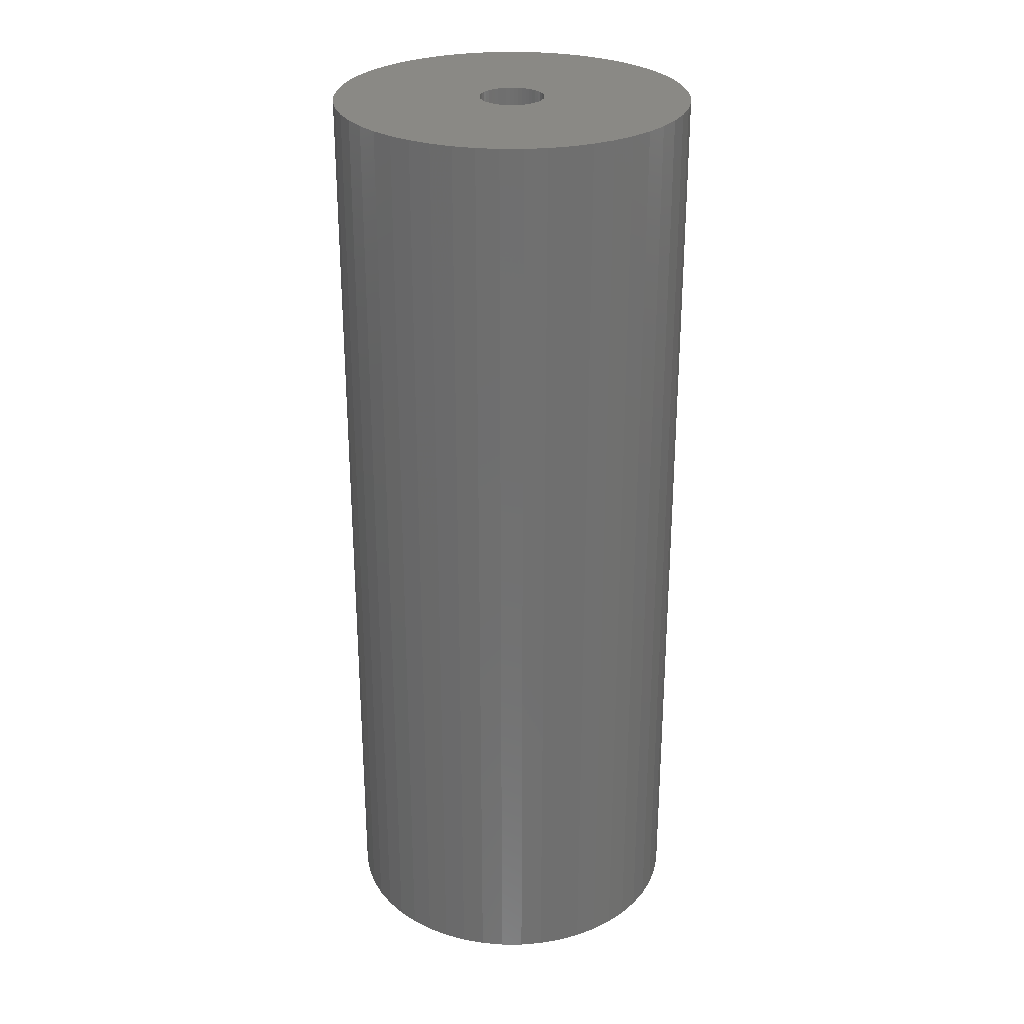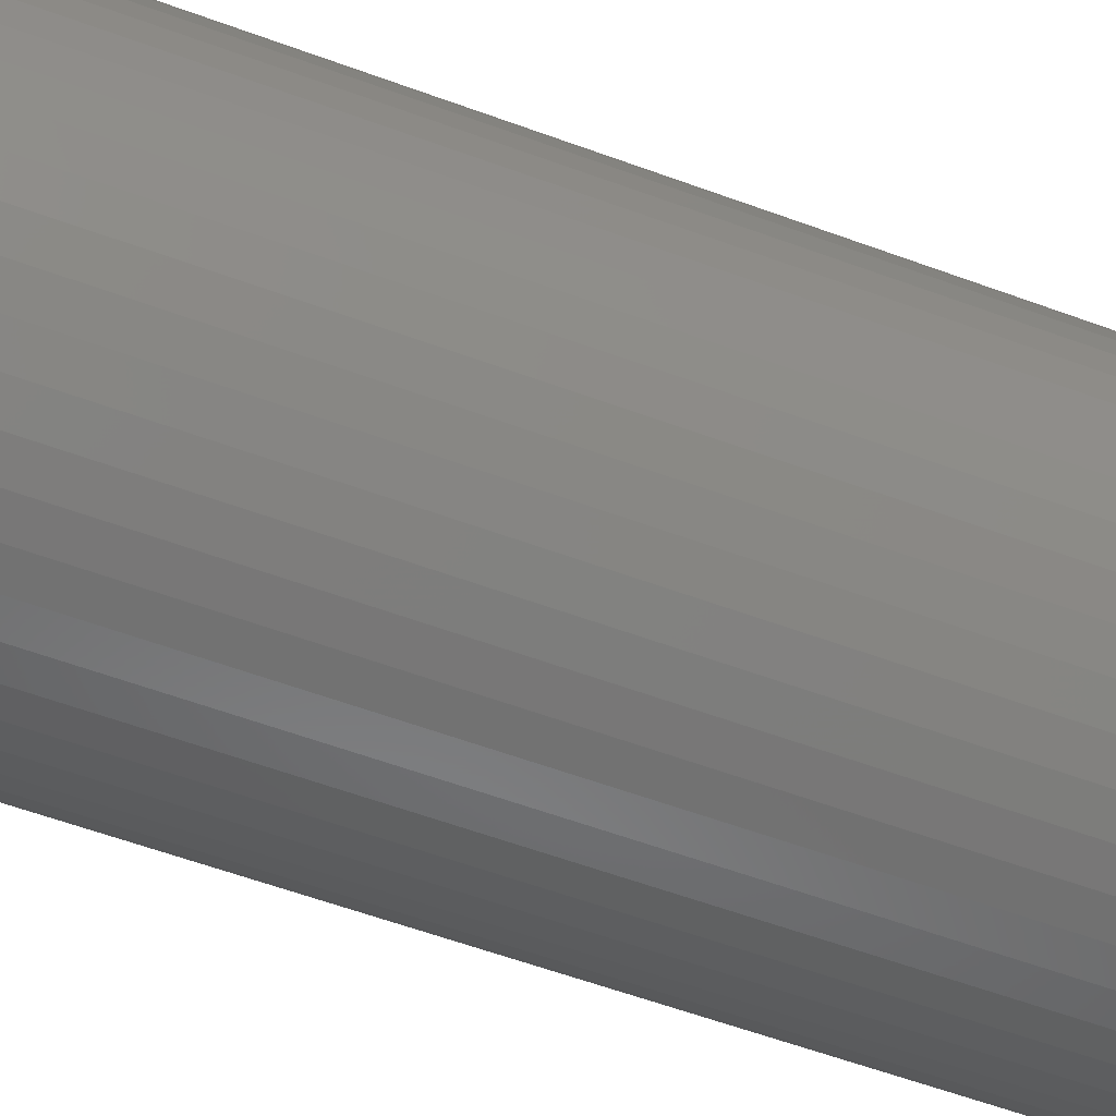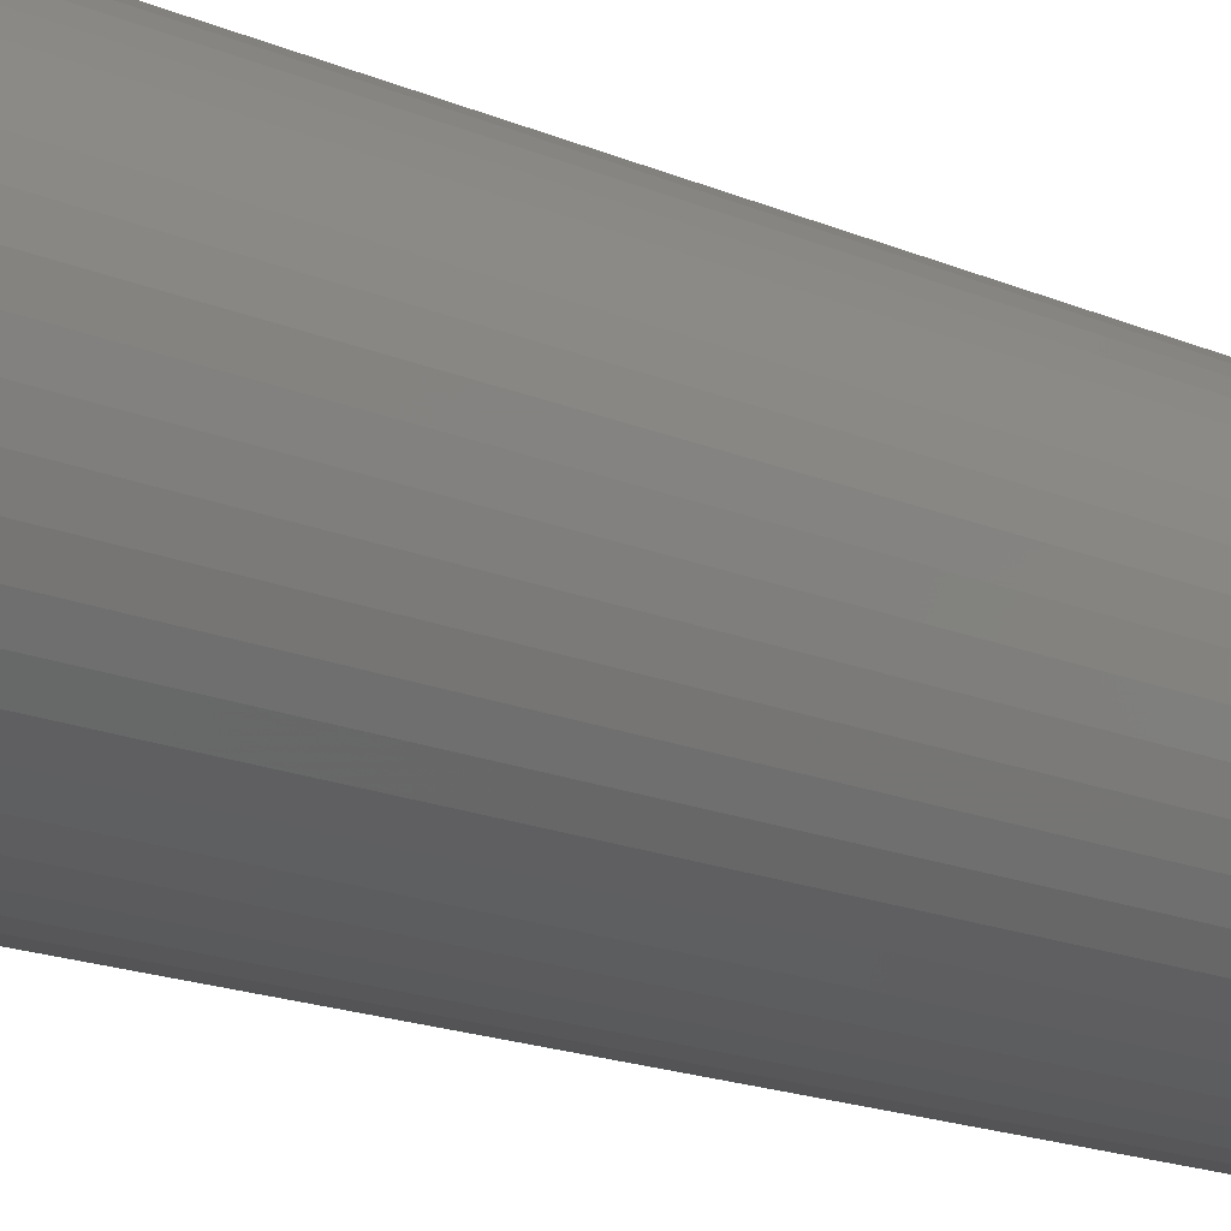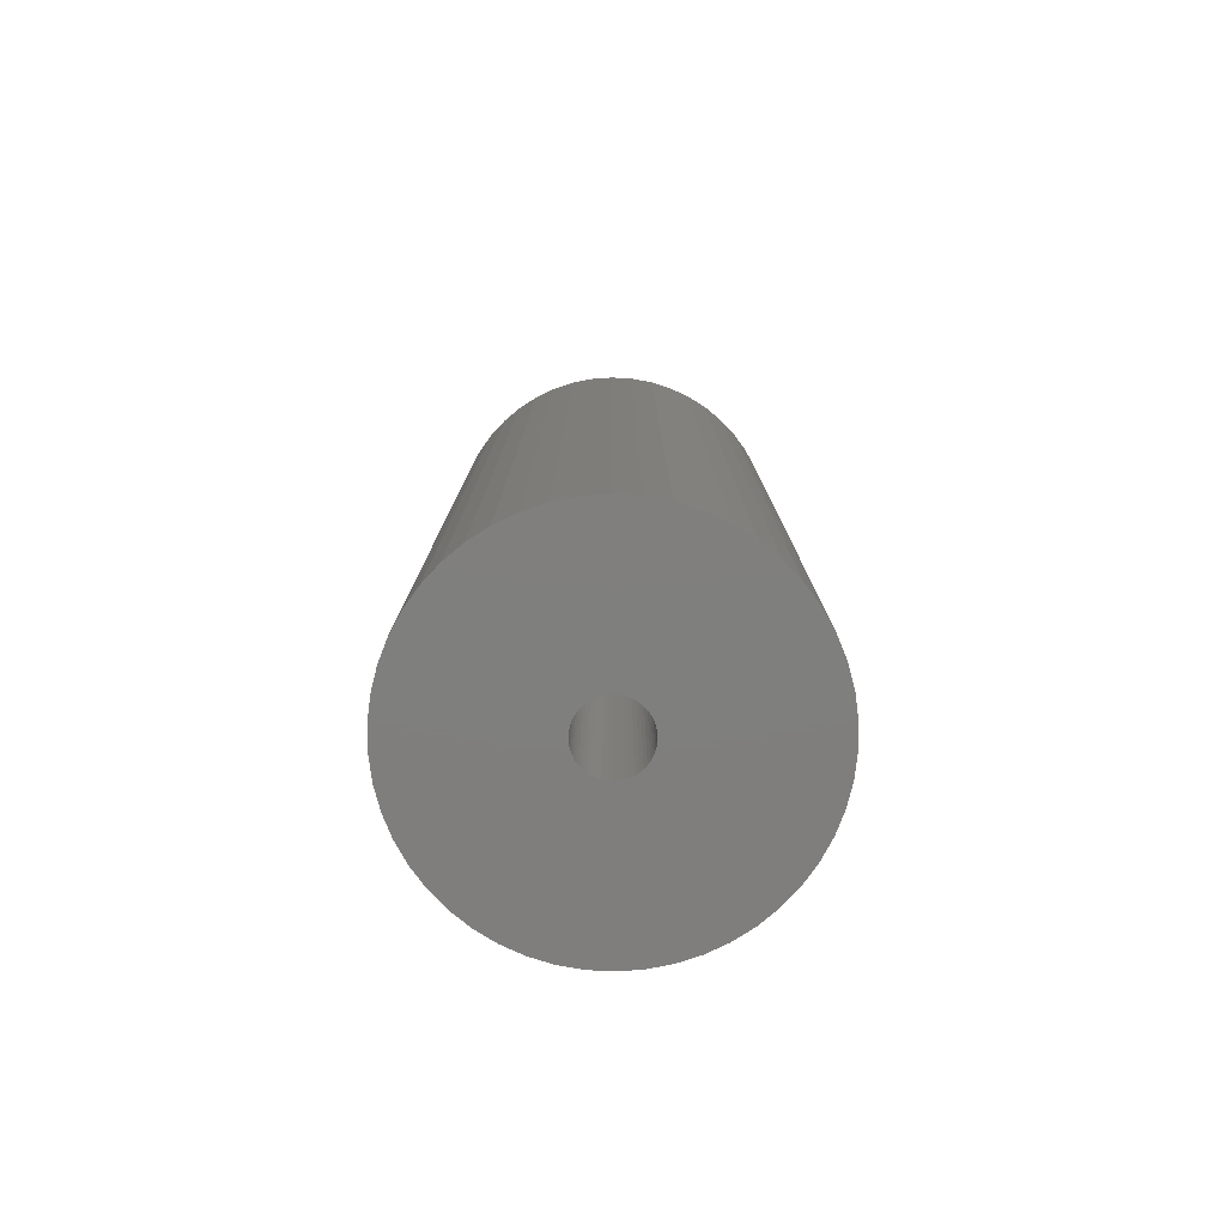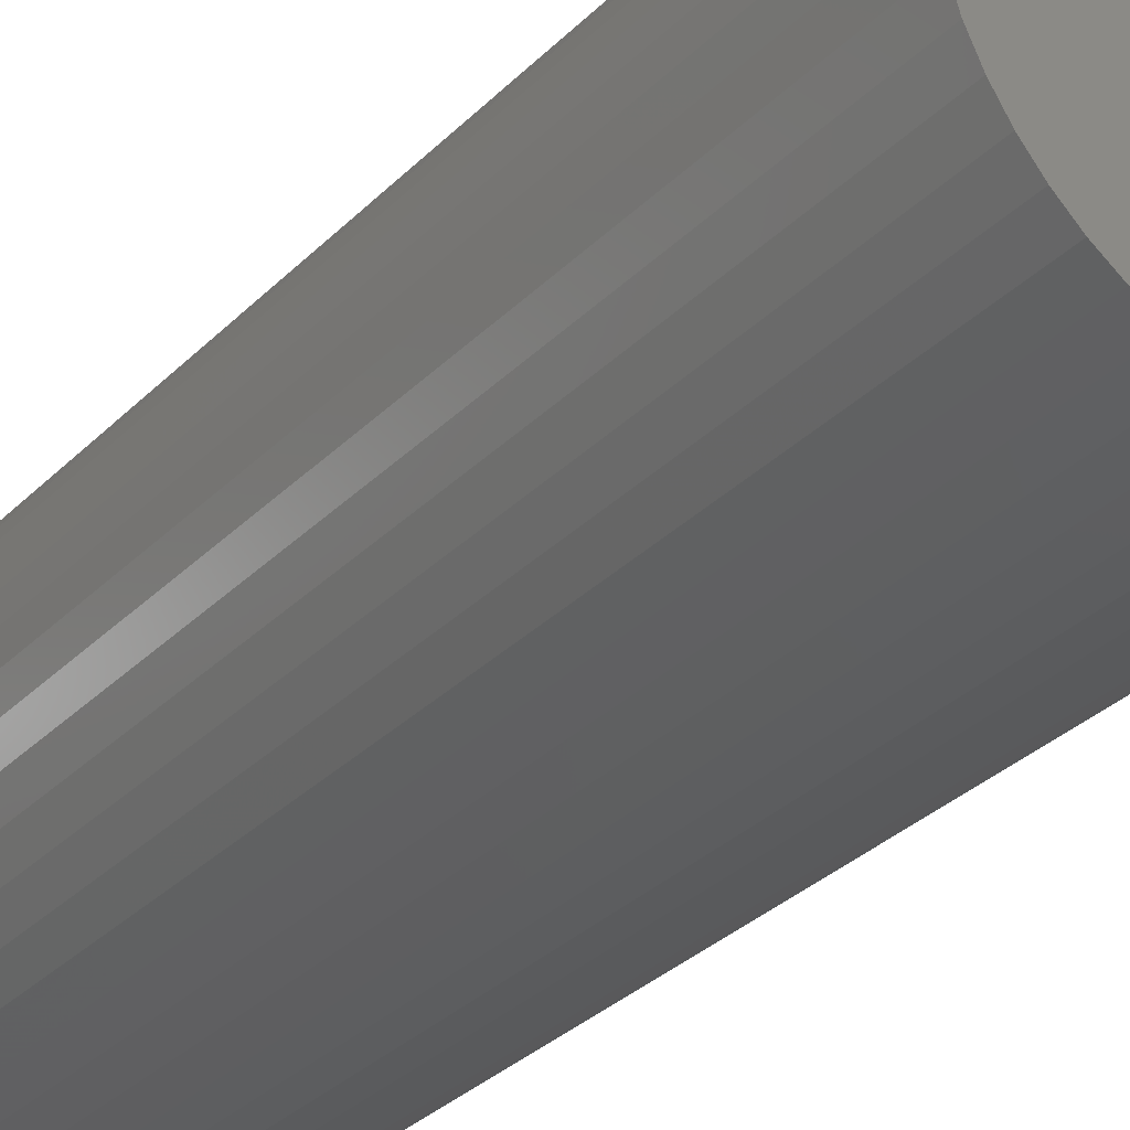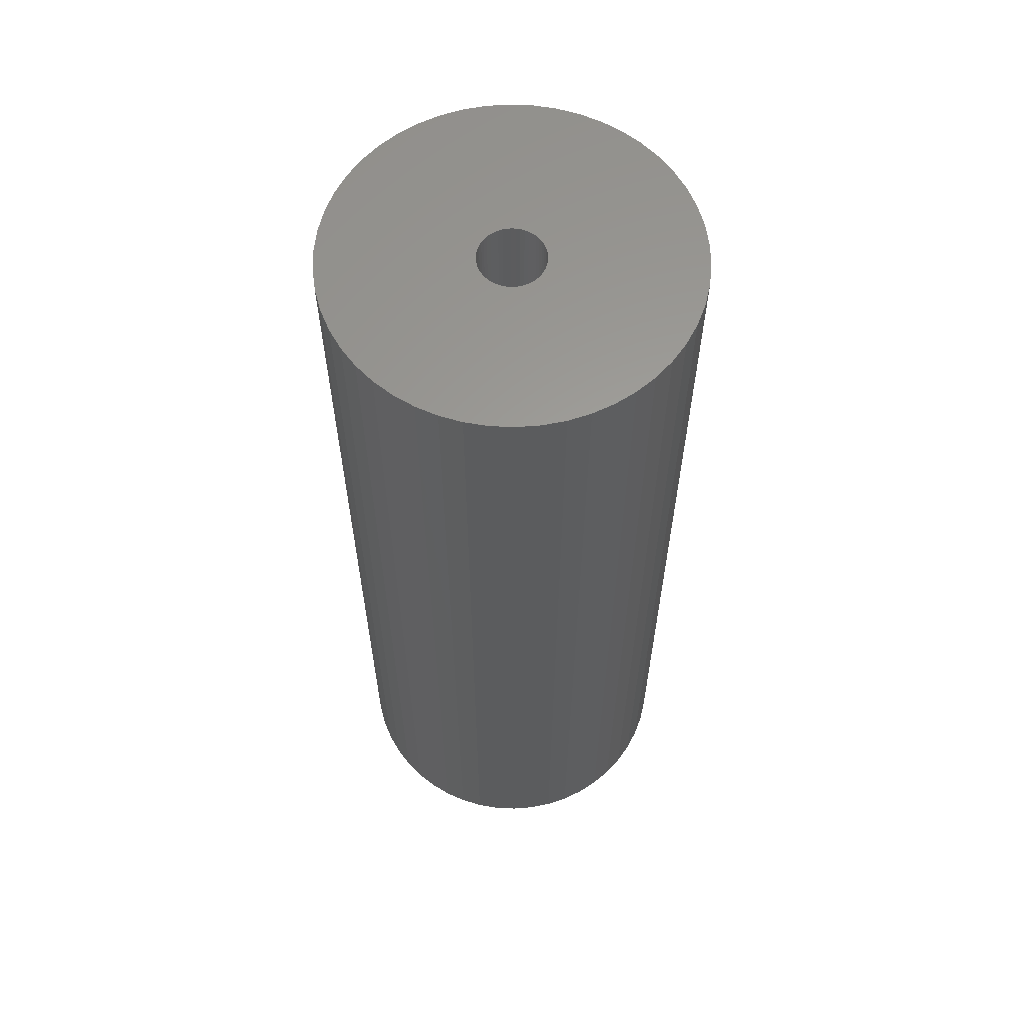
<metadata>
{"format":"stl","ext":"stl","renderer":"f3d","projection":"perspective","resolution":1024,"background":"white","views":[{"elev":28.0,"azim":-172.7,"up":"+Z"},{"elev":-56.4,"azim":68.7,"up":"+Y"},{"elev":-18.0,"azim":50.5,"up":"+Y"},{"elev":-78.9,"azim":-75.2,"up":"+Z"},{"elev":-31.1,"azim":-35.6,"up":"+Y"},{"elev":61.0,"azim":60.3,"up":"+Z"}]}
</metadata>
<code>
# stl→obj: 200 verts, 400 faces
v 16.5 0 43.5
v 16.37 2.068 -43.5
v 16.37 2.068 43.5
v 16.5 0 -43.5
v -16.5 0 -43.5
v -16.37 2.068 43.5
v -16.37 2.068 -43.5
v -16.5 0 43.5
v 1.036 16.47 -43.5
v -1.036 16.47 43.5
v 1.036 16.47 43.5
v -1.036 16.47 -43.5
v -1.036 -16.47 -43.5
v 1.036 -16.47 43.5
v -1.036 -16.47 43.5
v 1.036 -16.47 -43.5
v 12.03 11.29 -43.5
v 10.52 12.71 43.5
v 12.03 11.29 43.5
v 10.52 12.71 -43.5
v -10.52 12.71 -43.5
v -12.03 11.29 43.5
v -10.52 12.71 43.5
v -12.03 11.29 -43.5
v -5.099 15.69 -43.5
v -7.025 14.93 43.5
v -5.099 15.69 43.5
v -7.025 14.93 -43.5
v 15.34 6.074 43.5
v 14.46 7.949 -43.5
v 14.46 7.949 43.5
v 15.34 6.074 -43.5
v 15.98 4.103 -43.5
v 15.98 4.103 43.5
v 7.025 14.93 -43.5
v 5.099 15.69 43.5
v 7.025 14.93 43.5
v 5.099 15.69 -43.5
v 8.841 13.93 -43.5
v 8.841 13.93 43.5
v -15.34 6.074 -43.5
v -14.46 7.949 43.5
v -14.46 7.949 -43.5
v -15.34 6.074 43.5
v -15.98 4.103 -43.5
v -15.98 4.103 43.5
v -8.841 13.93 43.5
v -8.841 13.93 -43.5
v -3.092 16.21 -43.5
v -3.092 16.21 43.5
v 5.099 -15.69 -43.5
v 7.025 -14.93 43.5
v 5.099 -15.69 43.5
v 7.025 -14.93 -43.5
v 13.35 9.698 43.5
v 13.35 9.698 -43.5
v 3.092 16.21 43.5
v 3.092 16.21 -43.5
v -13.35 9.698 43.5
v -13.35 9.698 -43.5
v 3 0 43.5
v 2.976 0.376 43.5
v 16.37 -2.068 43.5
v 2.906 0.7461 43.5
v 2.976 -0.376 43.5
v 2.789 1.104 43.5
v 15.98 -4.103 43.5
v 2.629 1.445 43.5
v 2.906 -0.7461 43.5
v 2.427 1.763 43.5
v 15.34 -6.074 43.5
v 2.187 2.054 43.5
v 2.789 -1.104 43.5
v 1.912 2.312 43.5
v 14.46 -7.949 43.5
v 1.607 2.533 43.5
v 2.629 -1.445 43.5
v 1.277 2.714 43.5
v 13.35 -9.698 43.5
v 0.9271 2.853 43.5
v 2.427 -1.763 43.5
v 12.03 -11.29 43.5
v 0.5621 2.947 43.5
v 0.1884 2.994 43.5
v -0.1884 2.994 43.5
v -0.5621 2.947 43.5
v -0.9271 2.853 43.5
v -1.277 2.714 43.5
v -1.607 2.533 43.5
v -1.912 2.312 43.5
v -2.187 2.054 43.5
v -2.427 1.763 43.5
v 2.187 -2.054 43.5
v 10.52 -12.71 43.5
v 1.912 -2.312 43.5
v 8.841 -13.93 43.5
v 1.607 -2.533 43.5
v 1.277 -2.714 43.5
v 0.9271 -2.853 43.5
v 3.092 -16.21 43.5
v 0.5621 -2.947 43.5
v 0.1884 -2.994 43.5
v -0.1884 -2.994 43.5
v -0.5621 -2.947 43.5
v -3.092 -16.21 43.5
v -0.9271 -2.853 43.5
v -5.099 -15.69 43.5
v -1.277 -2.714 43.5
v -7.025 -14.93 43.5
v -1.607 -2.533 43.5
v -8.841 -13.93 43.5
v -1.912 -2.312 43.5
v -10.52 -12.71 43.5
v -2.187 -2.054 43.5
v -12.03 -11.29 43.5
v -2.427 -1.763 43.5
v -13.35 -9.698 43.5
v -2.629 -1.445 43.5
v -14.46 -7.949 43.5
v -2.789 -1.104 43.5
v -15.34 -6.074 43.5
v -2.906 -0.7461 43.5
v -15.98 -4.103 43.5
v -2.976 -0.376 43.5
v -16.37 -2.068 43.5
v -3 0 43.5
v -2.629 1.445 43.5
v -2.789 1.104 43.5
v -2.906 0.7461 43.5
v -2.976 0.376 43.5
v 16.37 -2.068 -43.5
v 15.98 -4.103 -43.5
v -12.03 -11.29 -43.5
v -10.52 -12.71 -43.5
v -14.46 -7.949 -43.5
v -15.34 -6.074 -43.5
v -13.35 -9.698 -43.5
v 3 0 -43.5
v 2.976 -0.376 -43.5
v 2.906 -0.7461 -43.5
v 15.34 -6.074 -43.5
v 2.976 0.376 -43.5
v 2.789 -1.104 -43.5
v 14.46 -7.949 -43.5
v 2.629 -1.445 -43.5
v 13.35 -9.698 -43.5
v 2.906 0.7461 -43.5
v 2.427 -1.763 -43.5
v 12.03 -11.29 -43.5
v 2.187 -2.054 -43.5
v 10.52 -12.71 -43.5
v 2.789 1.104 -43.5
v 1.912 -2.312 -43.5
v 8.841 -13.93 -43.5
v 1.607 -2.533 -43.5
v 2.629 1.445 -43.5
v 1.277 -2.714 -43.5
v 0.9271 -2.853 -43.5
v 3.092 -16.21 -43.5
v 2.427 1.763 -43.5
v 0.5621 -2.947 -43.5
v 0.1884 -2.994 -43.5
v -0.1884 -2.994 -43.5
v -0.5621 -2.947 -43.5
v -3.092 -16.21 -43.5
v -0.9271 -2.853 -43.5
v -5.099 -15.69 -43.5
v -1.277 -2.714 -43.5
v -7.025 -14.93 -43.5
v -1.607 -2.533 -43.5
v -8.841 -13.93 -43.5
v -1.912 -2.312 -43.5
v -2.187 -2.054 -43.5
v -2.427 -1.763 -43.5
v 2.187 2.054 -43.5
v 1.912 2.312 -43.5
v 1.607 2.533 -43.5
v 1.277 2.714 -43.5
v 0.9271 2.853 -43.5
v 0.5621 2.947 -43.5
v 0.1884 2.994 -43.5
v -0.1884 2.994 -43.5
v -0.5621 2.947 -43.5
v -0.9271 2.853 -43.5
v -1.277 2.714 -43.5
v -1.607 2.533 -43.5
v -1.912 2.312 -43.5
v -2.187 2.054 -43.5
v -2.427 1.763 -43.5
v -2.629 1.445 -43.5
v -2.789 1.104 -43.5
v -2.906 0.7461 -43.5
v -2.976 0.376 -43.5
v -3 0 -43.5
v -2.629 -1.445 -43.5
v -2.789 -1.104 -43.5
v -2.906 -0.7461 -43.5
v -15.98 -4.103 -43.5
v -2.976 -0.376 -43.5
v -16.37 -2.068 -43.5
f 1 2 3
f 2 1 4
f 5 6 7
f 6 5 8
f 9 10 11
f 10 9 12
f 13 14 15
f 14 13 16
f 17 18 19
f 18 17 20
f 21 22 23
f 22 21 24
f 25 26 27
f 26 25 28
f 29 30 31
f 30 29 32
f 3 33 34
f 33 3 2
f 35 36 37
f 36 35 38
f 39 37 40
f 37 39 35
f 41 42 43
f 42 41 44
f 45 44 41
f 44 45 46
f 28 47 26
f 47 28 48
f 49 27 50
f 27 49 25
f 51 52 53
f 52 51 54
f 34 32 29
f 32 34 33
f 55 17 19
f 17 55 56
f 31 56 55
f 56 31 30
f 38 57 36
f 57 38 58
f 58 11 57
f 11 58 9
f 20 40 18
f 40 20 39
f 43 59 60
f 59 43 42
f 60 22 24
f 22 60 59
f 7 46 45
f 46 7 6
f 61 1 3
f 62 3 34
f 1 61 63
f 64 34 29
f 65 63 61
f 66 29 31
f 63 65 67
f 68 31 55
f 69 67 65
f 70 55 19
f 67 69 71
f 72 19 18
f 73 71 69
f 74 18 40
f 71 73 75
f 76 40 37
f 77 75 73
f 78 37 36
f 75 77 79
f 80 36 57
f 81 79 77
f 79 81 82
f 3 62 61
f 34 64 62
f 29 66 64
f 31 68 66
f 55 70 68
f 19 72 70
f 18 74 72
f 40 76 74
f 37 78 76
f 83 57 11
f 36 80 78
f 57 83 80
f 11 84 83
f 11 85 84
f 10 85 11
f 85 10 86
f 50 86 10
f 86 50 87
f 27 87 50
f 87 27 88
f 26 88 27
f 88 26 89
f 47 89 26
f 89 47 90
f 23 90 47
f 90 23 91
f 91 22 92
f 22 91 23
f 93 82 81
f 82 93 94
f 95 94 93
f 94 95 96
f 97 96 95
f 96 97 52
f 98 52 97
f 52 98 53
f 99 53 98
f 53 99 100
f 101 100 99
f 100 101 14
f 102 14 101
f 103 14 102
f 15 103 104
f 105 104 106
f 103 15 14
f 107 106 108
f 109 108 110
f 111 110 112
f 113 112 114
f 115 114 116
f 117 116 118
f 119 118 120
f 121 120 122
f 123 122 124
f 104 105 15
f 125 124 126
f 59 92 22
f 92 59 127
f 106 107 105
f 42 127 59
f 108 109 107
f 127 42 128
f 110 111 109
f 44 128 42
f 112 113 111
f 128 44 129
f 114 115 113
f 46 129 44
f 116 117 115
f 129 46 130
f 118 119 117
f 6 130 46
f 120 121 119
f 130 6 126
f 122 123 121
f 8 126 6
f 124 125 123
f 126 8 125
f 48 23 47
f 23 48 21
f 12 50 10
f 50 12 49
f 63 4 1
f 4 63 131
f 67 131 63
f 131 67 132
f 133 113 115
f 113 133 134
f 135 121 136
f 121 135 119
f 137 119 135
f 119 137 117
f 138 4 131
f 139 131 132
f 4 138 2
f 140 132 141
f 142 2 138
f 143 141 144
f 2 142 33
f 145 144 146
f 147 33 142
f 148 146 149
f 33 147 32
f 150 149 151
f 152 32 147
f 153 151 154
f 32 152 30
f 155 154 54
f 156 30 152
f 157 54 51
f 30 156 56
f 158 51 159
f 160 56 156
f 56 160 17
f 131 139 138
f 132 140 139
f 141 143 140
f 144 145 143
f 146 148 145
f 149 150 148
f 151 153 150
f 154 155 153
f 54 157 155
f 161 159 16
f 51 158 157
f 159 161 158
f 16 162 161
f 16 163 162
f 13 163 16
f 163 13 164
f 165 164 13
f 164 165 166
f 167 166 165
f 166 167 168
f 169 168 167
f 168 169 170
f 171 170 169
f 170 171 172
f 134 172 171
f 172 134 173
f 173 133 174
f 133 173 134
f 175 17 160
f 17 175 20
f 176 20 175
f 20 176 39
f 177 39 176
f 39 177 35
f 178 35 177
f 35 178 38
f 179 38 178
f 38 179 58
f 180 58 179
f 58 180 9
f 181 9 180
f 182 9 181
f 12 182 183
f 49 183 184
f 182 12 9
f 25 184 185
f 28 185 186
f 48 186 187
f 21 187 188
f 24 188 189
f 60 189 190
f 43 190 191
f 41 191 192
f 45 192 193
f 183 49 12
f 7 193 194
f 137 174 133
f 174 137 195
f 184 25 49
f 135 195 137
f 185 28 25
f 195 135 196
f 186 48 28
f 136 196 135
f 187 21 48
f 196 136 197
f 188 24 21
f 198 197 136
f 189 60 24
f 197 198 199
f 190 43 60
f 200 199 198
f 191 41 43
f 199 200 194
f 192 45 41
f 5 194 200
f 193 7 45
f 194 5 7
f 54 96 52
f 96 54 154
f 75 141 71
f 141 75 144
f 133 117 137
f 117 133 115
f 136 123 198
f 123 136 121
f 154 94 96
f 94 154 151
f 159 53 100
f 53 159 51
f 16 100 14
f 100 16 159
f 79 144 75
f 144 79 146
f 82 146 79
f 146 82 149
f 71 132 67
f 132 71 141
f 165 15 105
f 15 165 13
f 169 107 109
f 107 169 167
f 167 105 107
f 105 167 165
f 198 125 200
f 125 198 123
f 200 8 5
f 8 200 125
f 151 82 94
f 82 151 149
f 171 109 111
f 109 171 169
f 134 111 113
f 111 134 171
f 129 191 128
f 191 129 192
f 156 70 160
f 70 156 68
f 179 78 80
f 78 179 178
f 185 87 88
f 87 185 184
f 128 190 127
f 190 128 191
f 140 65 139
f 65 140 69
f 176 72 74
f 72 176 175
f 177 74 76
f 74 177 176
f 92 188 91
f 188 92 189
f 184 86 87
f 86 184 183
f 188 90 91
f 90 188 187
f 138 62 142
f 62 138 61
f 160 72 175
f 72 160 70
f 182 84 85
f 84 182 181
f 180 80 83
f 80 180 179
f 178 76 78
f 76 178 177
f 126 193 130
f 193 126 194
f 127 189 92
f 189 127 190
f 183 85 86
f 85 183 182
f 187 89 90
f 89 187 186
f 186 88 89
f 88 186 185
f 139 61 138
f 61 139 65
f 116 195 118
f 195 116 174
f 161 102 101
f 102 161 162
f 152 68 156
f 68 152 66
f 147 66 152
f 66 147 64
f 142 64 147
f 64 142 62
f 181 83 84
f 83 181 180
f 130 192 129
f 192 130 193
f 145 73 143
f 73 145 77
f 143 69 140
f 69 143 73
f 150 95 93
f 95 150 153
f 150 81 148
f 81 150 93
f 148 77 145
f 77 148 81
f 164 106 104
f 106 164 166
f 163 104 103
f 104 163 164
f 124 194 126
f 194 124 199
f 122 199 124
f 199 122 197
f 118 196 120
f 196 118 195
f 172 114 112
f 114 172 173
f 157 99 98
f 99 157 158
f 158 101 99
f 101 158 161
f 153 97 95
f 97 153 155
f 155 98 97
f 98 155 157
f 170 112 110
f 112 170 172
f 162 103 102
f 103 162 163
f 168 110 108
f 110 168 170
f 120 197 122
f 197 120 196
f 114 174 116
f 174 114 173
f 166 108 106
f 108 166 168

</code>
